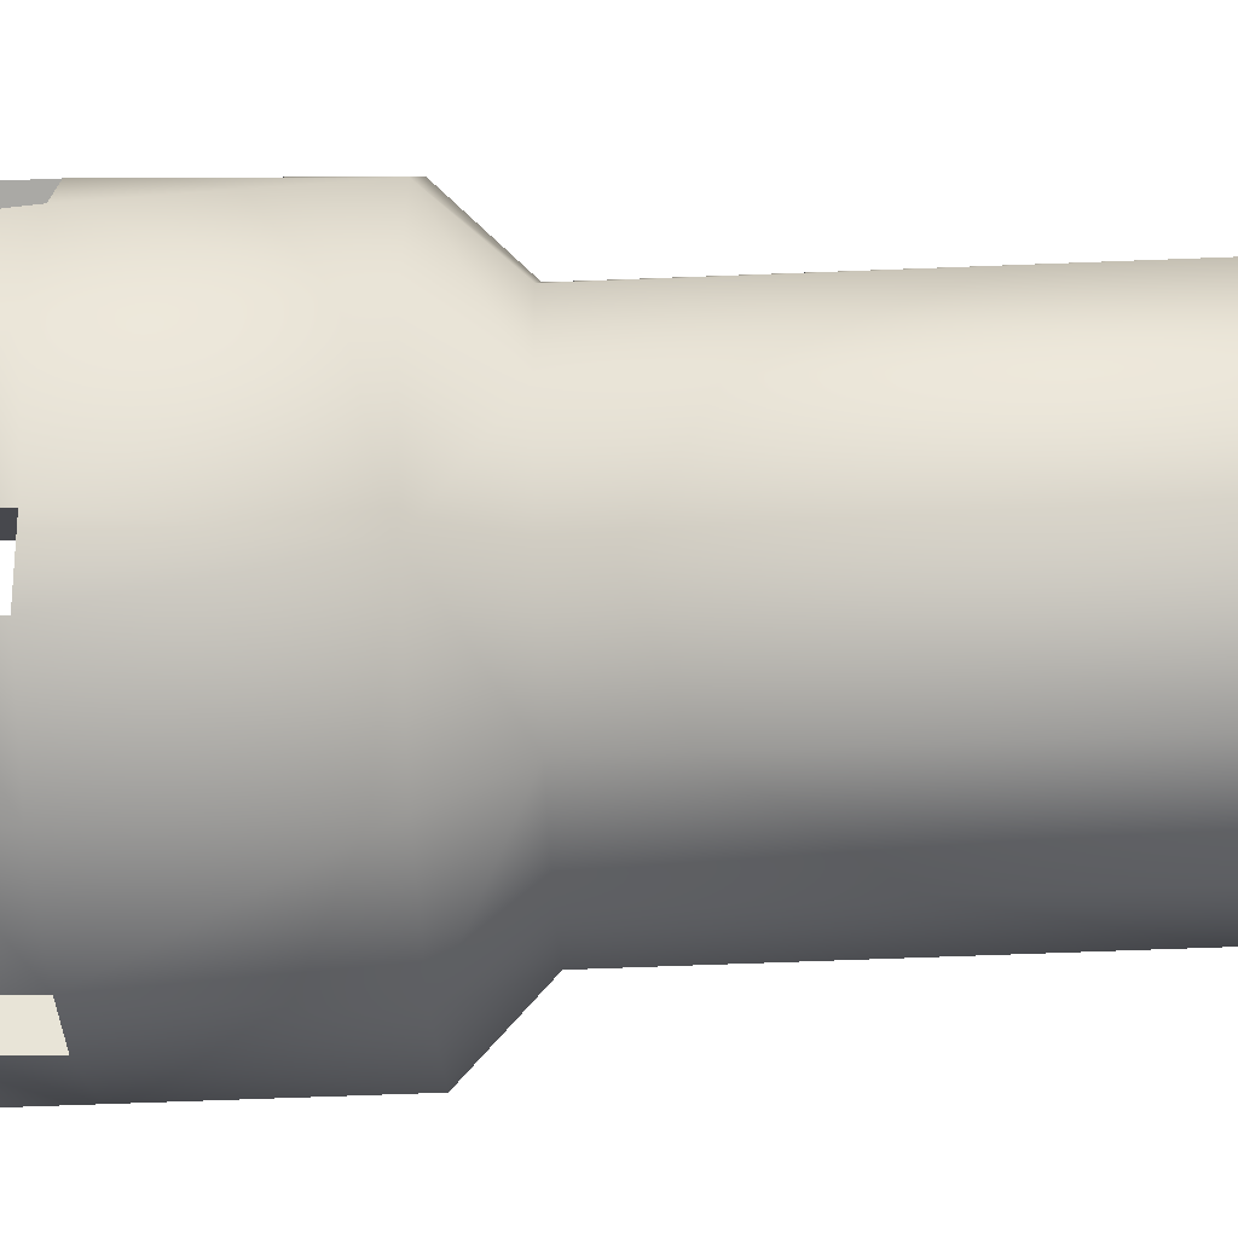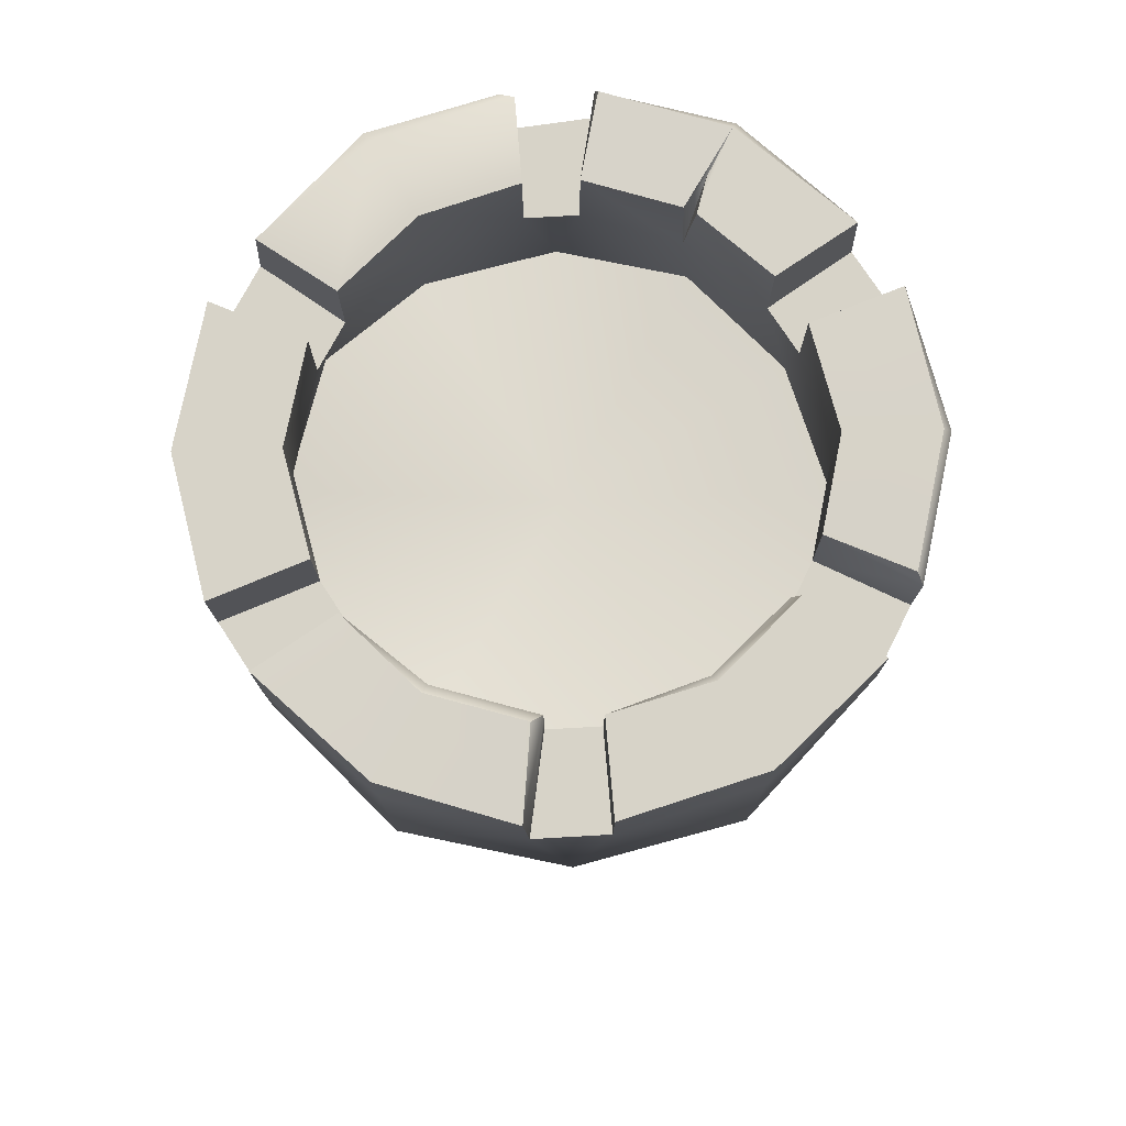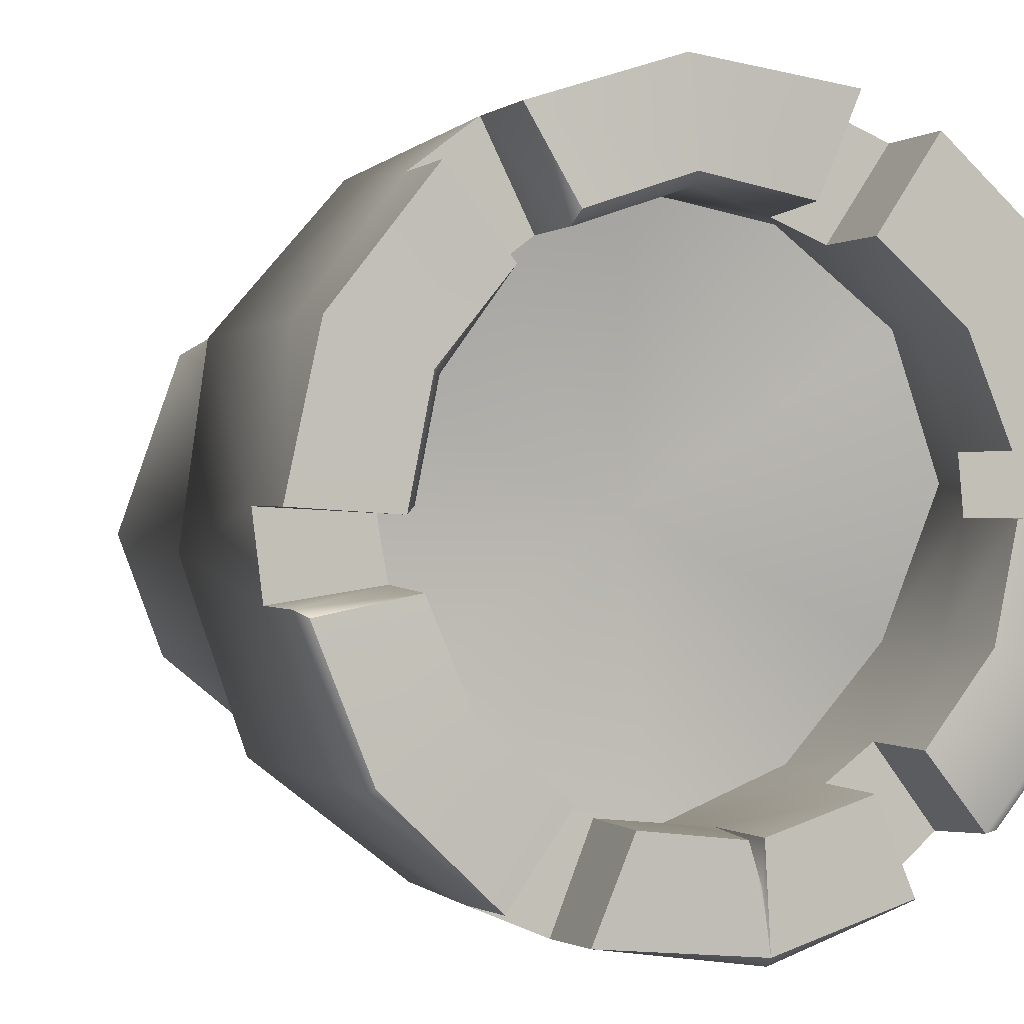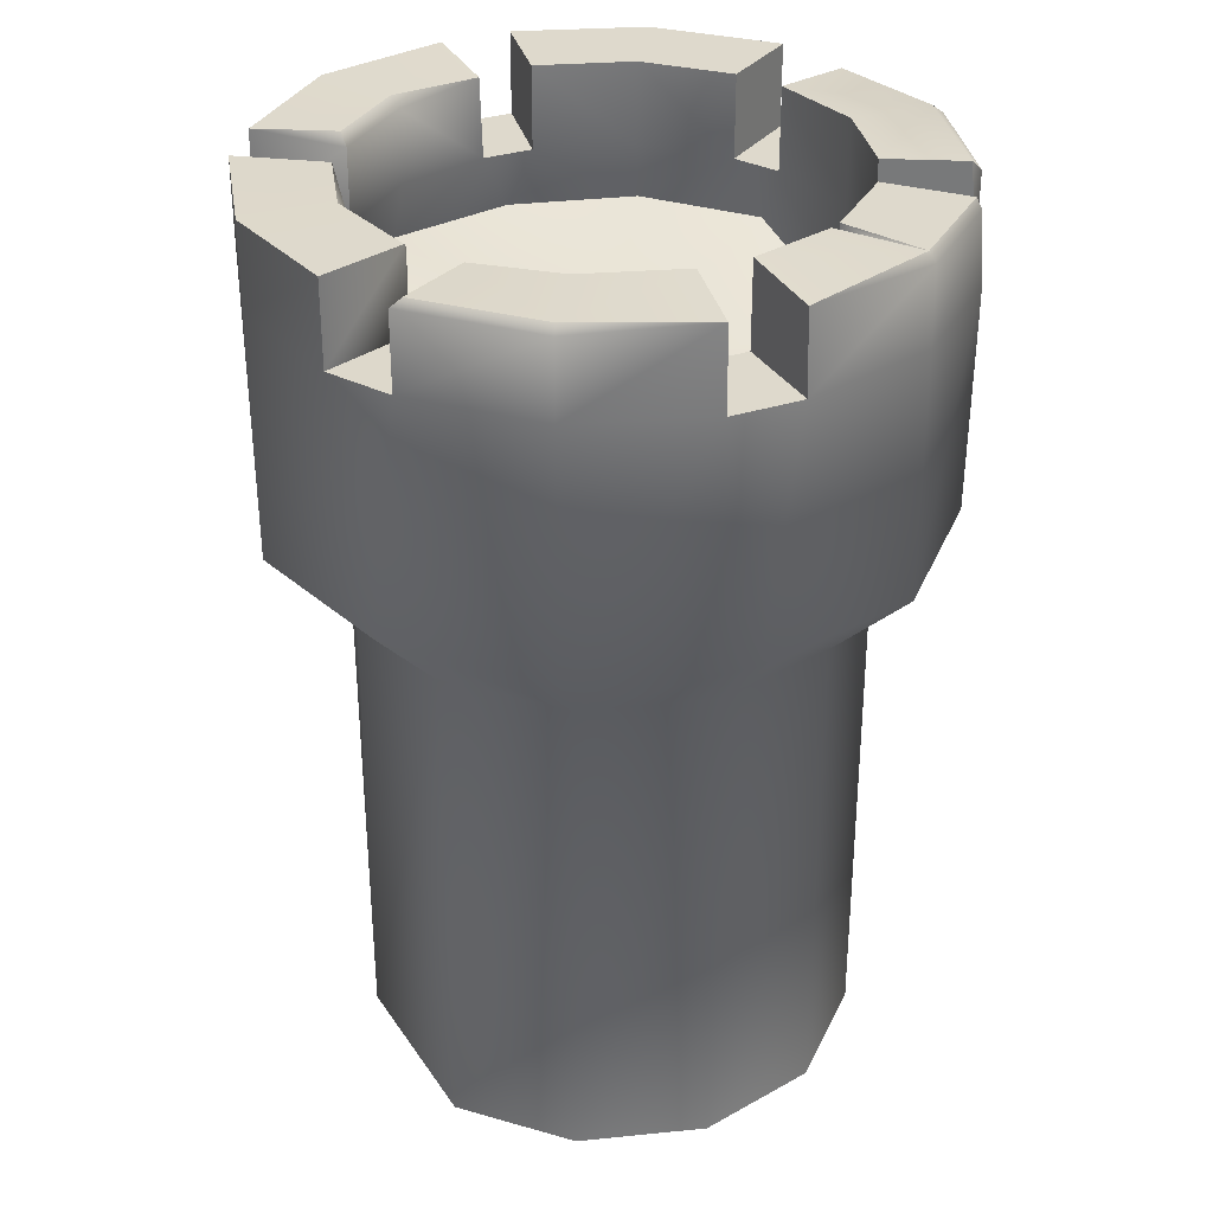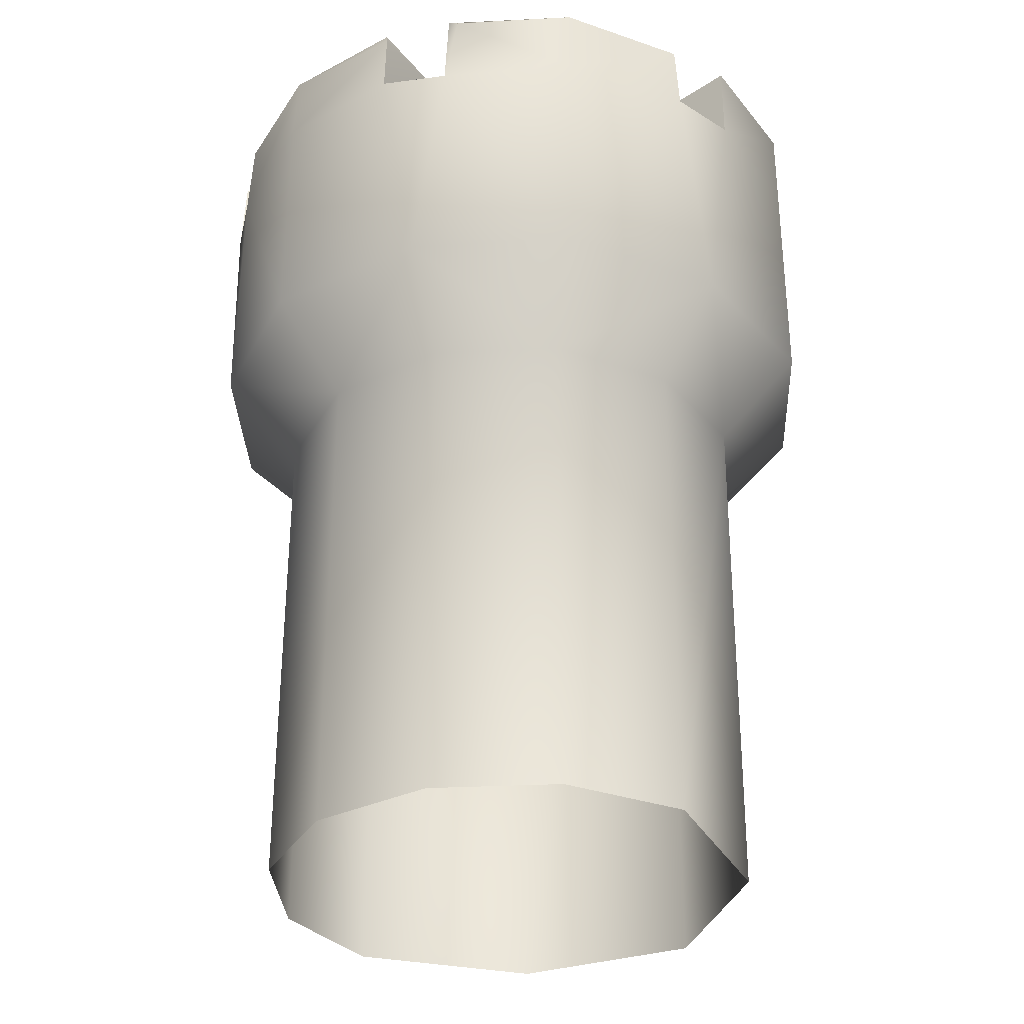
<metadata>
{"format":"obj","ext":"obj","renderer":"f3d","projection":"perspective","resolution":1024,"background":"white","views":[{"elev":-63.8,"azim":92.3,"up":"+Y"},{"elev":76.8,"azim":-146.3,"up":"+Z"},{"elev":0.3,"azim":-19.8,"up":"+Y"},{"elev":32.1,"azim":-47.6,"up":"+Z"},{"elev":-32.6,"azim":54.4,"up":"+Z"}]}
</metadata>
<code>
g Color_07
v 3.075 -5.601 17.63
v 2.968 -5.543 17.88
v 2.317 -4.003 17.91
v 0.5113 -4.577 16.27
v 0.5758 -4.564 17.91
v 0.5639 -5.275 17.85
v 0.5113 -4.577 16.27
v 0.5639 -5.275 17.85
v 0.3261 -4.588 17.91
v 0.5758 -4.564 17.91
v 0.6742 -6.268 17.91
v 0.5639 -5.275 17.85
v 0.5639 -5.275 17.85
v 0.6742 -6.268 17.91
v 0.3261 -4.588 17.91
v 4.183 -4.787 16.19
v 4.098 -4.643 17.91
v 4.417 -4.631 17.65
v -3.023 5.702 17.81
v -2.192 4.232 17.91
v -2.288 4 17.7
v -6.294 -1.254 17.75
v -4.453 -1.049 17.83
v -6.095 -1.368 17.91
v -4.434 2.031 13.9
v 0.01468 -0.00122 13.9
v -4.785 -0.459 13.9
v -2.782 3.926 15.14
v -0.4498 4.868 15.14
v 2.018 4.384 15.14
v 3.999 2.836 15.14
v 4.814 0.4566 15.14
v -3.97 -2.838 13.9
v -4.785 -0.459 13.9
v 0.01468 -0.00122 13.9
v -1.989 -4.387 13.9
v 0.4792 -4.87 13.9
v 2.783 -3.933 13.9
v 4.464 -2.034 13.9
v 4.814 0.4566 15.14
v -4.481 -0.9808 16.27
v -3.774 -2.699 17.91
v -4.453 -1.049 17.83
v -3.774 -2.699 16.27
v -2.3 -3.996 17.91
v -2.3 -3.996 16.27
v -3.97 -2.838 13.9
v -4.785 -0.459 13.9
v -1.989 -4.387 13.9
v -4.603 -0.1142 16.18
v -4.434 2.031 13.9
v -4.651 0.06972 16.27
v -4.216 1.931 16.27
v -4.576 0.1342 17.77
v -4.216 1.931 17.77
v -1.385 -4.384 16.27
v 0.4792 -4.87 13.9
v 0.5113 -4.577 16.27
v 0.3261 -4.588 17.91
v -1.385 -4.384 17.91
v 2.317 -4.003 16.27
v 2.783 -3.933 13.9
v 2.317 -4.003 17.91
v 0.5758 -4.564 17.91
v 3.111 -3.405 16.27
v 4.464 -2.034 13.9
v 4.245 -1.934 16.27
v 4.245 -1.934 17.91
v 3.111 -3.405 17.91
v 4.626 -0.0611 17.91
v 4.626 -0.0611 16.27
v 4.814 0.4566 15.14
v 4.531 0.9293 16.27
v 3.999 2.836 15.14
v 3.804 2.696 16.27
v 3.804 2.696 17.91
v 4.531 0.9293 17.91
v 2.329 3.993 17.91
v 2.329 3.993 16.27
v 2.018 4.384 15.14
v 1.414 4.382 16.27
v -0.4498 4.868 15.14
v -0.427 4.629 16.27
v -0.427 4.629 17.7
v 1.45 4.472 17.81
v -2.288 4 17.7
v -2.288 4 16.27
v -2.782 3.926 15.14
v -3.081 3.402 16.27
v -4.434 2.031 13.9
v -4.216 1.931 16.27
v -4.216 1.931 17.77
v -3.123 3.455 17.84
v -2.015 -4.444 2.861e-06
v 0.4785 -4.863 9.895
v 0.4785 -4.863 2.384e-06
v -2.015 -4.444 9.895
v -3.964 -2.834 3.338e-06
v -2.651 -5.837 11.51
v 0.6327 -6.48 11.51
v -3.964 -2.834 9.895
v -4.847 -0.465 1.431e-06
v -5.287 -3.776 11.51
v -4.847 -0.465 9.895
v -3.623 3.003 0
v -4.428 2.028 9.895
v -6.372 -0.6104 11.51
v -2.818 3.977 9.895
v -0.4491 4.861 -1.431e-06
v -6.294 -1.254 16.27
v -6.464 0.1268 16.27
v -5.287 -3.776 16.27
v -0.4491 4.861 9.895
v 3.019 3.636 -1.431e-06
v -3.706 5.225 11.51
v -5.287 -3.776 17.75
v -6.294 -1.254 17.75
v -3.295 -5.487 17.83
v -3.335 -5.548 16.27
v 2.044 4.441 9.895
v 3.993 2.831 9.895
v 2.68 5.834 11.51
v 5.317 3.774 11.51
v -0.6034 6.478 11.51
v 3.365 5.545 16.27
v 5.317 3.774 16.27
v 3.365 5.545 17.91
v 5.317 3.774 17.91
v 2.084 6.088 16.27
v -3.114 5.673 16.27
v -4.224 4.836 16.27
v -0.6034 6.478 16.27
v -3.023 5.702 17.81
v -0.6034 6.478 17.91
v 2.084 6.088 17.91
v -4.224 4.836 17.91
v -5.906 2.703 17.91
v -5.906 2.703 16.27
v -6.464 0.1268 17.91
v 0.4785 -4.863 2.384e-06
v 2.847 -3.98 9.895
v 2.847 -3.98 1.431e-06
v 0.4785 -4.863 9.895
v 3.735 -5.227 11.51
v 0.6327 -6.48 11.51
v 4.457 -2.031 9.895
v 3.143 -5.676 16.27
v 0.6327 -6.48 16.27
v 3.075 -5.601 17.63
v 0.6865 -6.42 17.73
v 4.183 -4.787 16.19
v 5.935 -2.706 11.51
v 6.401 0.608 11.51
v 4.877 0.4626 9.895
v 3.993 2.831 9.895
v 5.317 3.774 11.51
v 5.935 -2.706 16.27
v 4.417 -4.631 17.65
v 5.935 -2.706 17.73
v 6.348 -0.08346 17.78
v 6.467 -0.08501 16.27
v 6.335 1.301 16.27
v 5.317 3.774 16.27
v 5.317 3.774 17.91
v 6.335 1.301 17.91
v 2.847 -3.98 1.431e-06
v 2.847 -3.98 9.895
v 4.457 -2.031 9.895
v 4.457 -2.031 4.768e-07
v 4.877 0.4626 9.895
v 4.877 0.4626 -4.768e-07
v 3.993 2.831 9.895
v 3.019 3.636 -1.431e-06
v -4.428 2.028 9.895
v -2.818 3.977 9.895
v -3.706 5.225 11.51
v -5.906 2.703 11.51
v -4.224 4.836 16.27
v -5.906 2.703 16.27
v -6.464 0.1268 16.27
v -6.372 -0.6104 11.51
v -4.847 -0.465 9.895
v -5.287 -3.776 11.51
v -5.287 -3.776 16.27
v -3.335 -5.548 16.27
v -2.651 -5.837 11.51
v -2.055 -6.091 16.27
v 0.6327 -6.48 11.51
v 0.6327 -6.48 16.27
v -4.224 4.836 16.27
v -3.114 5.673 16.27
v -2.288 4 16.27
v -3.081 3.402 16.27
v -4.603 -0.1142 16.18
v -4.481 -0.9808 16.27
v -6.294 -1.254 16.27
v -4.651 0.06972 16.27
v -6.464 0.1268 16.27
v -2.055 -6.091 16.27
v -3.335 -5.548 16.27
v -2.3 -3.996 16.27
v -1.385 -4.384 16.27
v 6.335 1.301 16.27
v 6.467 -0.08501 16.27
v 4.626 -0.0611 16.27
v 4.531 0.9293 16.27
v 2.084 6.088 16.27
v 3.365 5.545 16.27
v 2.329 3.993 16.27
v 1.414 4.382 16.27
v -3.335 -5.548 16.27
v -3.295 -5.487 17.83
v -2.3 -3.996 17.91
v -2.3 -3.996 16.27
v 6.467 -0.08501 16.27
v 6.348 -0.08346 17.78
v 4.626 -0.0611 17.91
v 4.626 -0.0611 16.27
v 3.365 5.545 16.27
v 3.365 5.545 17.91
v 2.329 3.993 17.91
v 2.329 3.993 16.27
v 3.365 5.545 17.91
v 3.804 2.696 17.91
v 2.329 3.993 17.91
v 5.317 3.774 17.91
v 4.531 0.9293 17.91
v 6.335 1.301 17.91
v -4.224 4.836 17.91
v -4.224 4.836 16.27
v -3.081 3.402 16.27
v -3.123 3.455 17.84
v 6.335 1.301 17.91
v 6.335 1.301 16.27
v 4.531 0.9293 16.27
v 4.531 0.9293 17.91
v 2.084 6.088 17.91
v 2.084 6.088 16.27
v 1.414 4.382 16.27
v 1.45 4.472 17.81
v -2.026 -6.016 17.82
v -2.055 -6.091 16.27
v -1.385 -4.384 16.27
v -1.385 -4.384 17.91
v -2.055 -6.091 16.27
v -2.026 -6.016 17.82
v 0.6865 -6.42 17.73
v 0.6327 -6.48 16.27
v 3.143 -5.676 16.27
v 3.075 -5.601 17.63
v 2.317 -4.003 17.91
v 2.317 -4.003 16.27
v 0.6865 -6.42 17.73
v -2.026 -6.016 17.82
v 0.6742 -6.268 17.91
v 3.075 -5.601 17.63
v 2.968 -5.543 17.88
v 0.6742 -6.268 17.91
v 0.5758 -4.564 17.91
v 2.317 -4.003 17.91
v 2.968 -5.543 17.88
v 0.6742 -6.268 17.91
v -2.026 -6.016 17.82
v -1.385 -4.384 17.91
v 0.3261 -4.588 17.91
v 4.183 -4.787 16.19
v 3.143 -5.676 16.27
v 2.317 -4.003 16.27
v 3.111 -3.405 16.27
v 5.935 -2.706 17.73
v 4.417 -4.631 17.65
v 4.098 -4.643 17.91
v 5.717 -2.604 17.91
v 6.348 -0.08346 17.78
v 5.717 -2.604 17.91
v 4.626 -0.0611 17.91
v 6.348 -0.08346 17.78
v 4.245 -1.934 17.91
v 3.111 -3.405 17.91
v 4.098 -4.643 17.91
v 4.098 -4.643 17.91
v 4.183 -4.787 16.19
v 3.111 -3.405 16.27
v 3.111 -3.405 17.91
v -2.192 4.232 17.91
v -0.427 4.629 17.7
v -2.288 4 17.7
v -0.4456 4.822 17.91
v 1.45 4.472 17.81
v -3.114 5.673 16.27
v -3.023 5.702 17.81
v -2.288 4 17.7
v -2.288 4 16.27
v -3.023 5.702 17.81
v -0.4456 4.822 17.91
v -2.192 4.232 17.91
v -0.6034 6.478 17.91
v 1.45 4.472 17.81
v 2.084 6.088 17.91
v -4.651 0.06972 16.27
v -4.729 0.01385 17.91
v -4.576 0.1342 17.77
v -4.216 1.931 17.77
v -4.338 1.987 17.91
v -3.123 3.455 17.84
v -6.464 0.1268 16.27
v -6.464 0.1268 17.91
v -4.729 0.01385 17.91
v -4.651 0.06972 16.27
v -6.464 0.1268 17.91
v -4.338 1.987 17.91
v -4.729 0.01385 17.91
v -5.906 2.703 17.91
v -3.123 3.455 17.84
v -4.224 4.836 17.91
v -5.287 -3.776 17.75
v -6.294 -1.254 17.75
v -6.095 -1.368 17.91
v -5.167 -3.692 17.91
v -3.295 -5.487 17.83
v -5.167 -3.692 17.91
v -2.3 -3.996 17.91
v -3.295 -5.487 17.83
v -3.774 -2.699 17.91
v -4.453 -1.049 17.83
v -6.095 -1.368 17.91
v -6.294 -1.254 17.75
v -6.294 -1.254 16.27
v -4.481 -0.9808 16.27
v -4.453 -1.049 17.83
g Color_07_0
f 3 2 1
f 6 5 4
f 9 8 7
f 12 11 10
f 15 14 13
f 18 17 16
f 21 20 19
f 24 23 22
f 27 26 25
f 26 28 25
f 28 26 29
f 26 30 29
f 30 26 31
f 26 32 31
f 35 34 33
f 36 35 33
f 35 36 37
f 38 35 37
f 35 38 39
f 40 35 39
f 43 42 41
f 42 44 41
f 42 45 44
f 45 46 44
f 44 47 41
f 44 46 47
f 47 48 41
f 46 49 47
f 50 41 48
f 50 48 51
f 51 52 50
f 51 53 52
f 54 52 53
f 55 54 53
f 46 56 49
f 57 49 56
f 58 57 56
f 59 58 56
f 60 59 56
f 58 61 57
f 61 62 57
f 63 61 58
f 64 63 58
f 61 65 62
f 66 62 65
f 67 66 65
f 68 67 65
f 69 68 65
f 68 70 67
f 70 71 67
f 67 71 66
f 71 72 66
f 71 73 72
f 74 72 73
f 75 74 73
f 76 75 73
f 77 76 73
f 76 78 75
f 78 79 75
f 75 79 74
f 79 80 74
f 79 81 80
f 82 80 81
f 83 82 81
f 84 83 81
f 85 84 81
f 84 86 83
f 86 87 83
f 83 87 82
f 87 88 82
f 87 89 88
f 90 88 89
f 91 90 89
f 92 91 89
f 93 92 89
f 96 95 94
f 95 97 94
f 94 97 98
f 99 97 95
f 100 99 95
f 97 101 98
f 97 99 101
f 98 101 102
f 99 103 101
f 101 104 102
f 102 104 105
f 104 106 105
f 107 104 101
f 103 107 101
f 106 108 105
f 105 108 109
f 107 103 110
f 110 111 107
f 103 112 110
f 108 113 109
f 109 113 114
f 108 115 113
f 112 116 110
f 116 117 110
f 118 116 112
f 119 118 112
f 113 120 114
f 120 121 114
f 120 122 121
f 122 120 113
f 122 123 121
f 115 124 113
f 124 122 113
f 122 125 123
f 125 126 123
f 125 127 126
f 127 128 126
f 129 125 122
f 122 124 129
f 115 130 124
f 131 130 115
f 130 132 124
f 124 132 129
f 130 133 132
f 133 134 132
f 132 134 129
f 134 135 129
f 137 136 131
f 138 137 131
f 139 137 138
f 111 139 138
f 142 141 140
f 141 143 140
f 141 144 143
f 144 145 143
f 144 141 146
f 144 147 145
f 147 148 145
f 147 149 148
f 149 150 148
f 151 147 144
f 152 144 146
f 144 152 151
f 153 152 146
f 154 153 146
f 153 154 155
f 156 153 155
f 152 157 151
f 151 157 158
f 157 159 158
f 160 159 157
f 161 160 157
f 161 157 152
f 153 161 152
f 162 161 153
f 153 156 162
f 156 163 162
f 163 164 162
f 164 165 162
f 168 167 166
f 169 168 166
f 170 168 169
f 171 170 169
f 172 170 171
f 173 172 171
f 176 175 174
f 177 176 174
f 176 177 178
f 177 179 178
f 180 179 177
f 181 180 177
f 181 177 174
f 182 181 174
f 185 184 183
f 186 185 183
f 187 185 186
f 186 188 187
f 188 189 187
f 192 191 190
f 193 192 190
f 196 195 194
f 194 197 196
f 197 198 196
f 201 200 199
f 202 201 199
f 205 204 203
f 206 205 203
f 209 208 207
f 210 209 207
f 213 212 211
f 214 213 211
f 217 216 215
f 218 217 215
f 221 220 219
f 222 221 219
f 225 224 223
f 224 226 223
f 224 227 226
f 227 228 226
f 231 230 229
f 232 231 229
f 235 234 233
f 236 235 233
f 239 238 237
f 240 239 237
f 243 242 241
f 244 243 241
f 247 246 245
f 248 247 245
f 251 250 249
f 252 251 249
f 255 254 253
f 253 256 255
f 256 257 255
f 260 259 258
f 261 260 258
f 264 263 262
f 265 264 262
f 268 267 266
f 269 268 266
f 272 271 270
f 273 272 270
f 270 274 273
f 277 276 275
f 276 278 275
f 278 279 275
f 279 280 275
f 283 282 281
f 284 283 281
f 287 286 285
f 286 288 285
f 286 289 288
f 292 291 290
f 293 292 290
f 296 295 294
f 295 297 294
f 295 298 297
f 298 299 297
f 302 301 300
f 302 303 301
f 303 304 301
f 303 305 304
f 308 307 306
f 309 308 306
f 312 311 310
f 311 313 310
f 311 314 313
f 314 315 313
f 318 317 316
f 319 318 316
f 316 320 319
f 323 322 321
f 322 324 321
f 324 325 321
f 325 326 321
f 329 328 327
f 330 329 327

</code>
